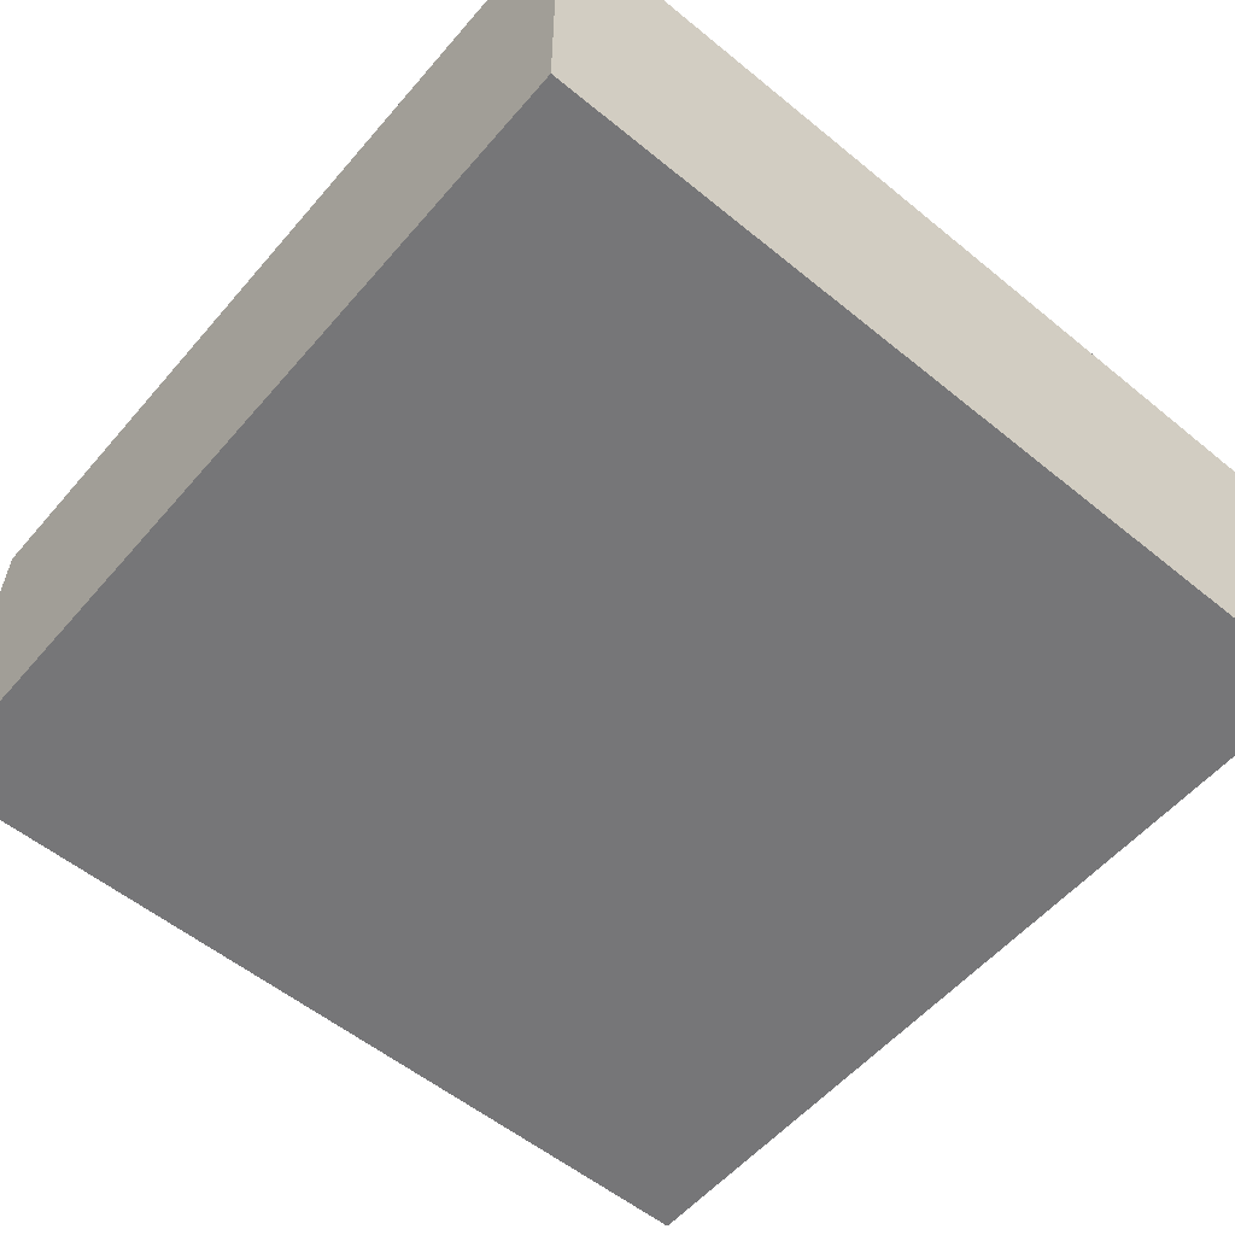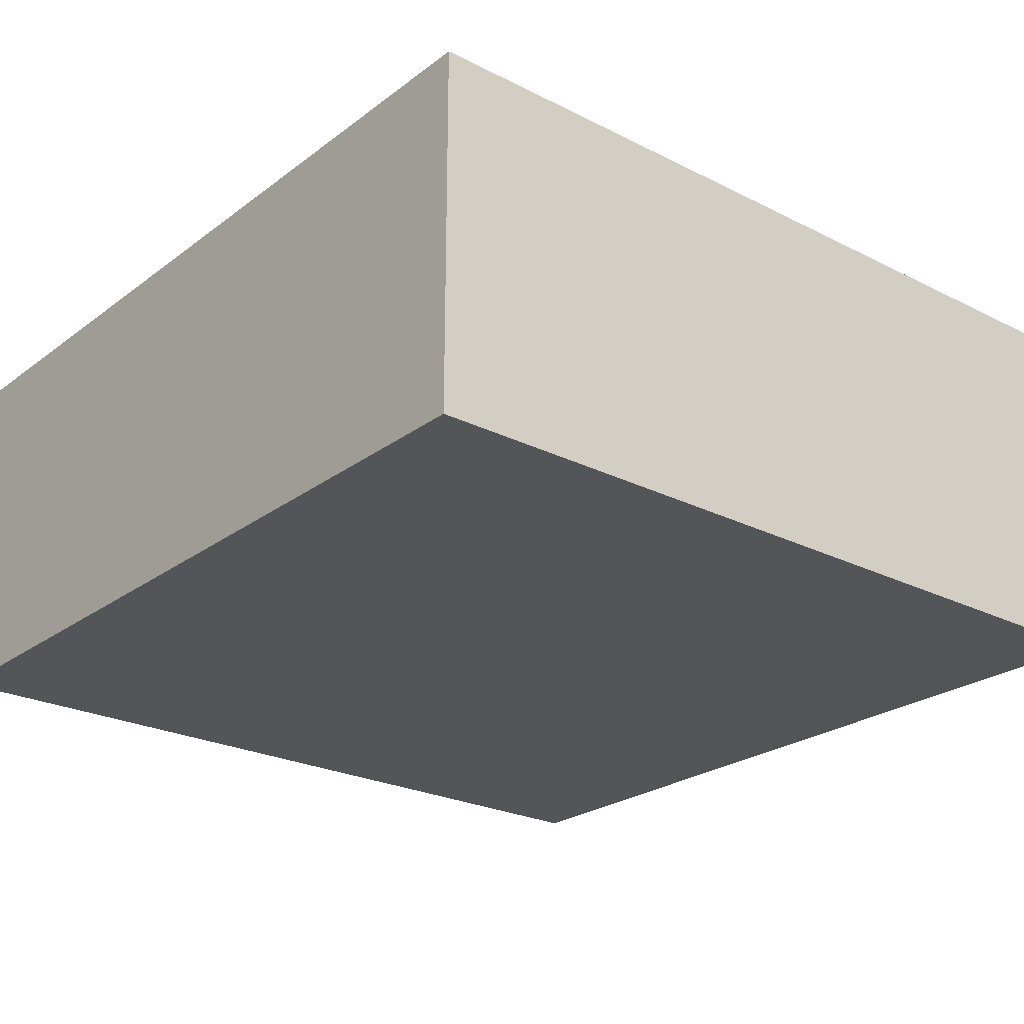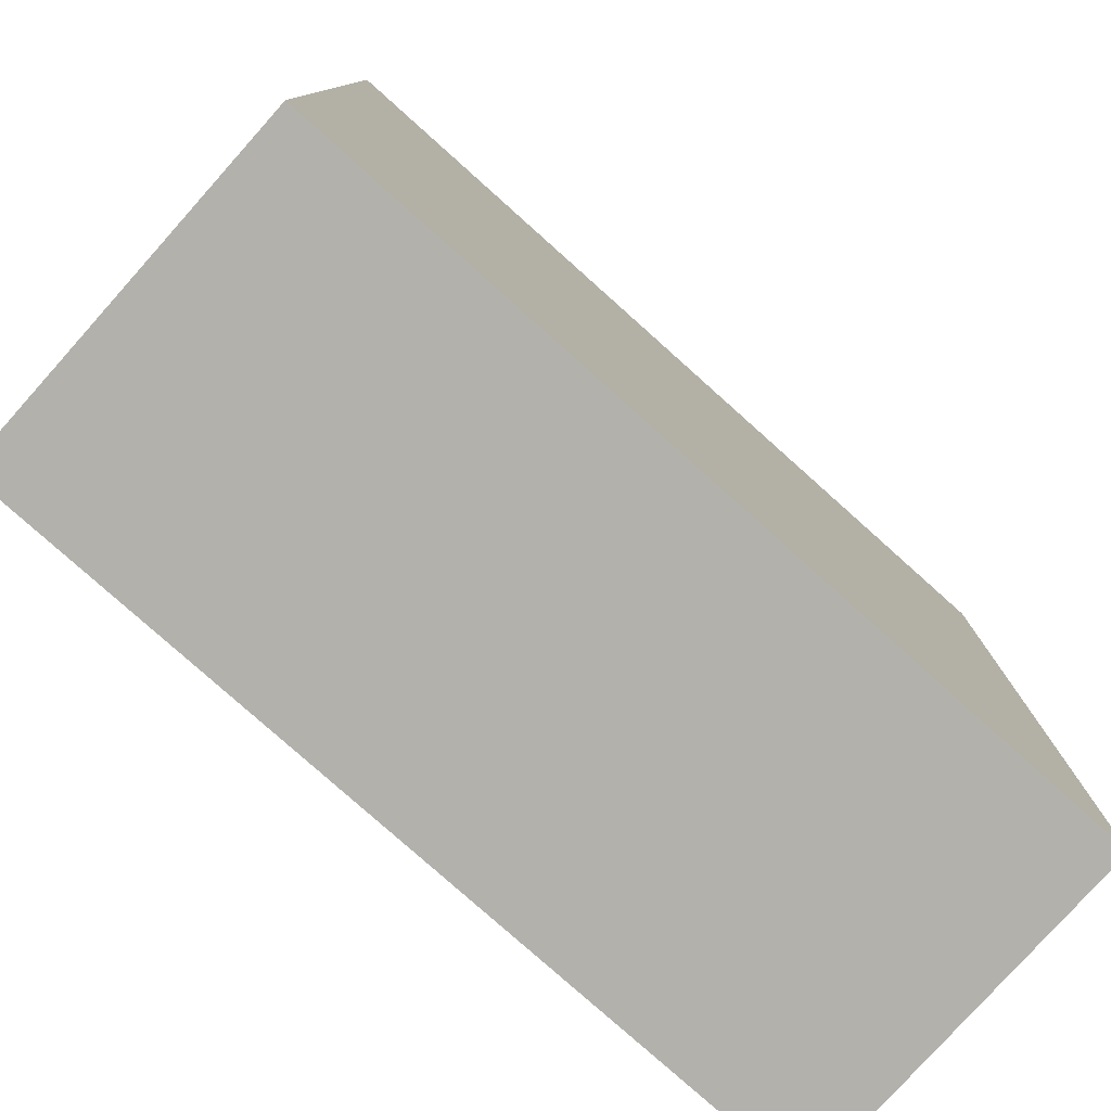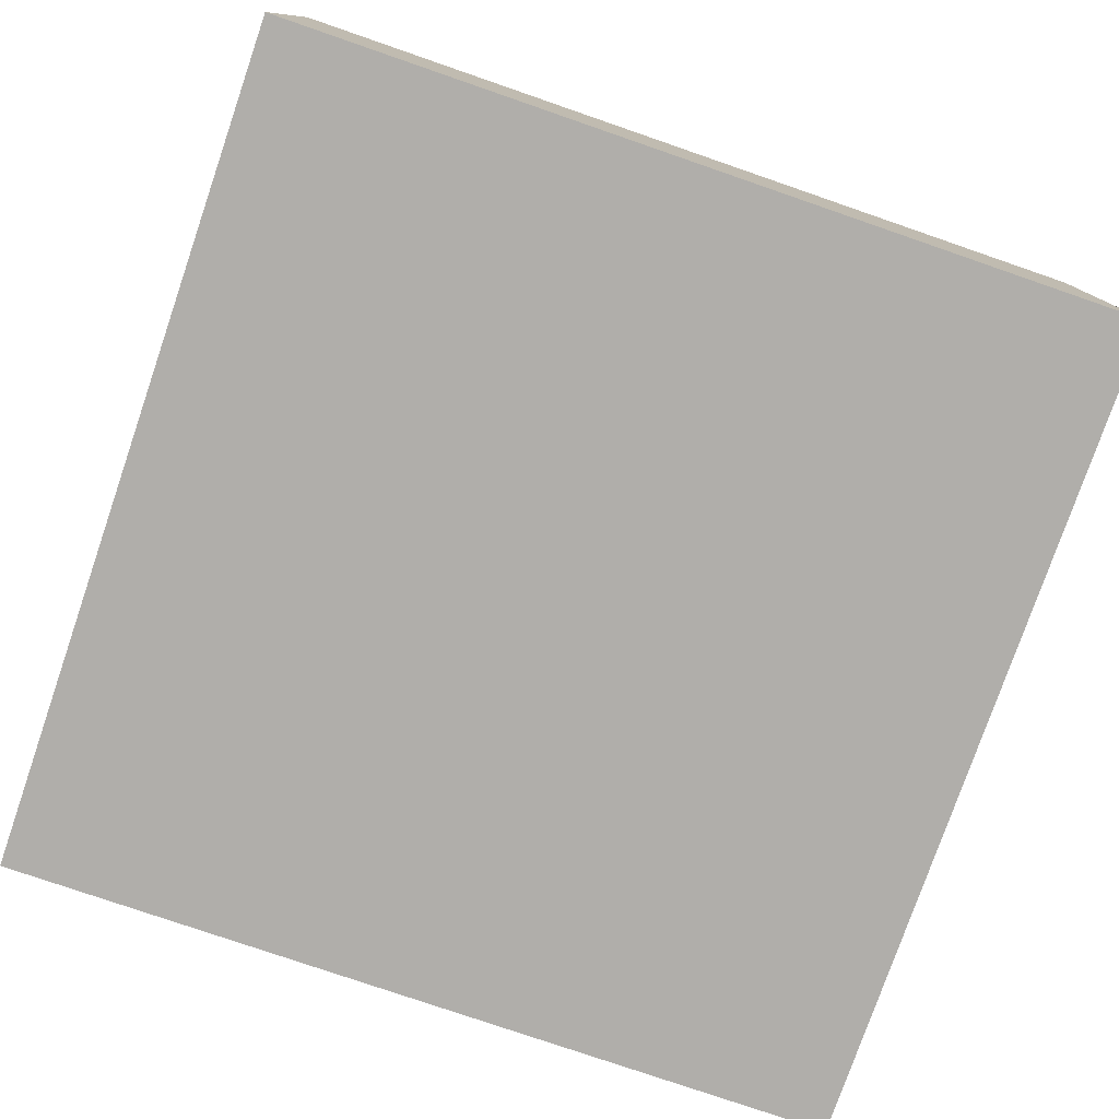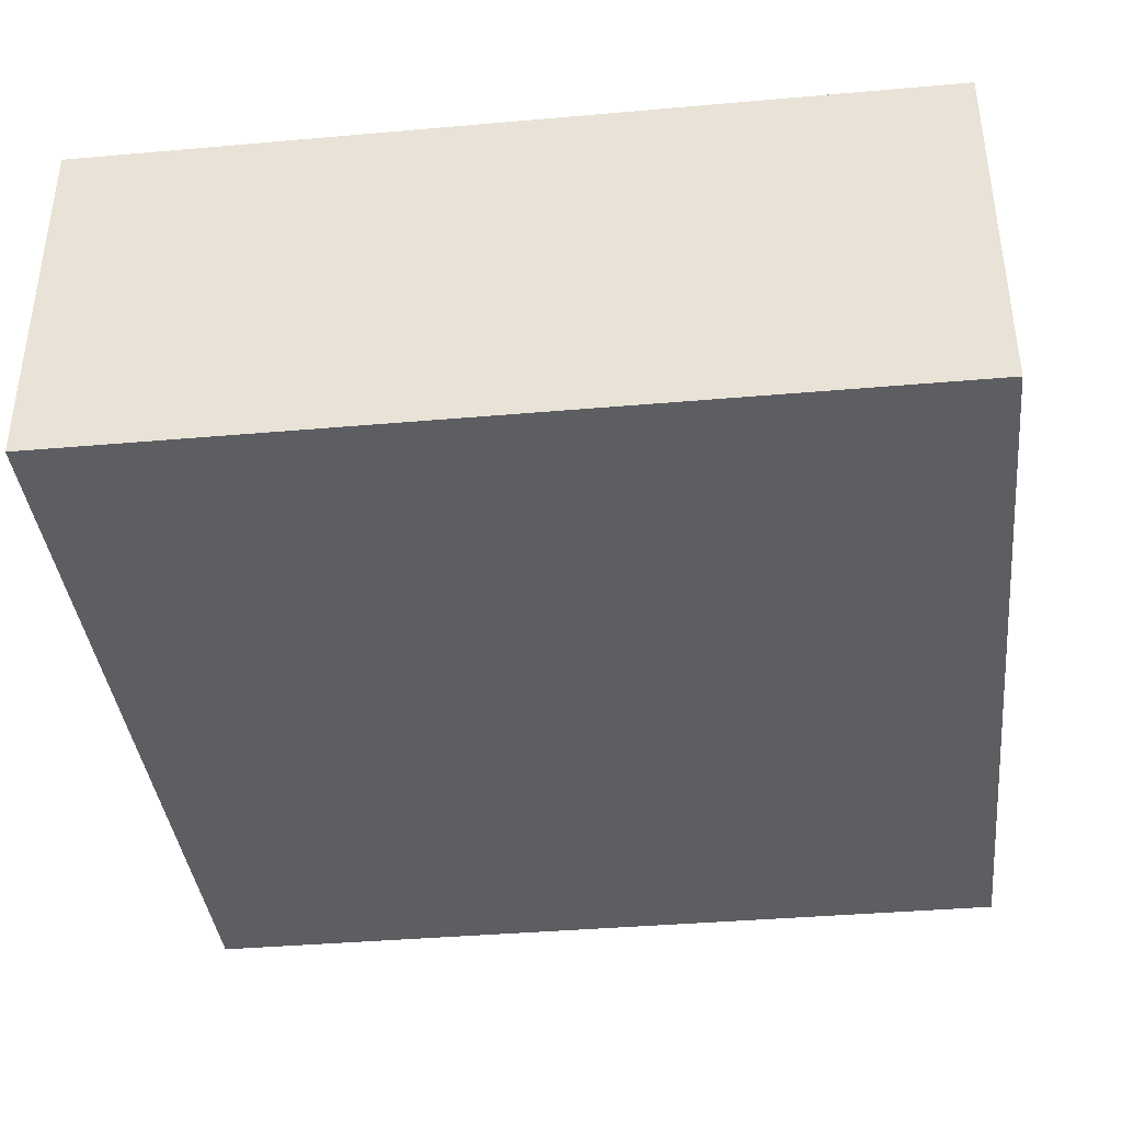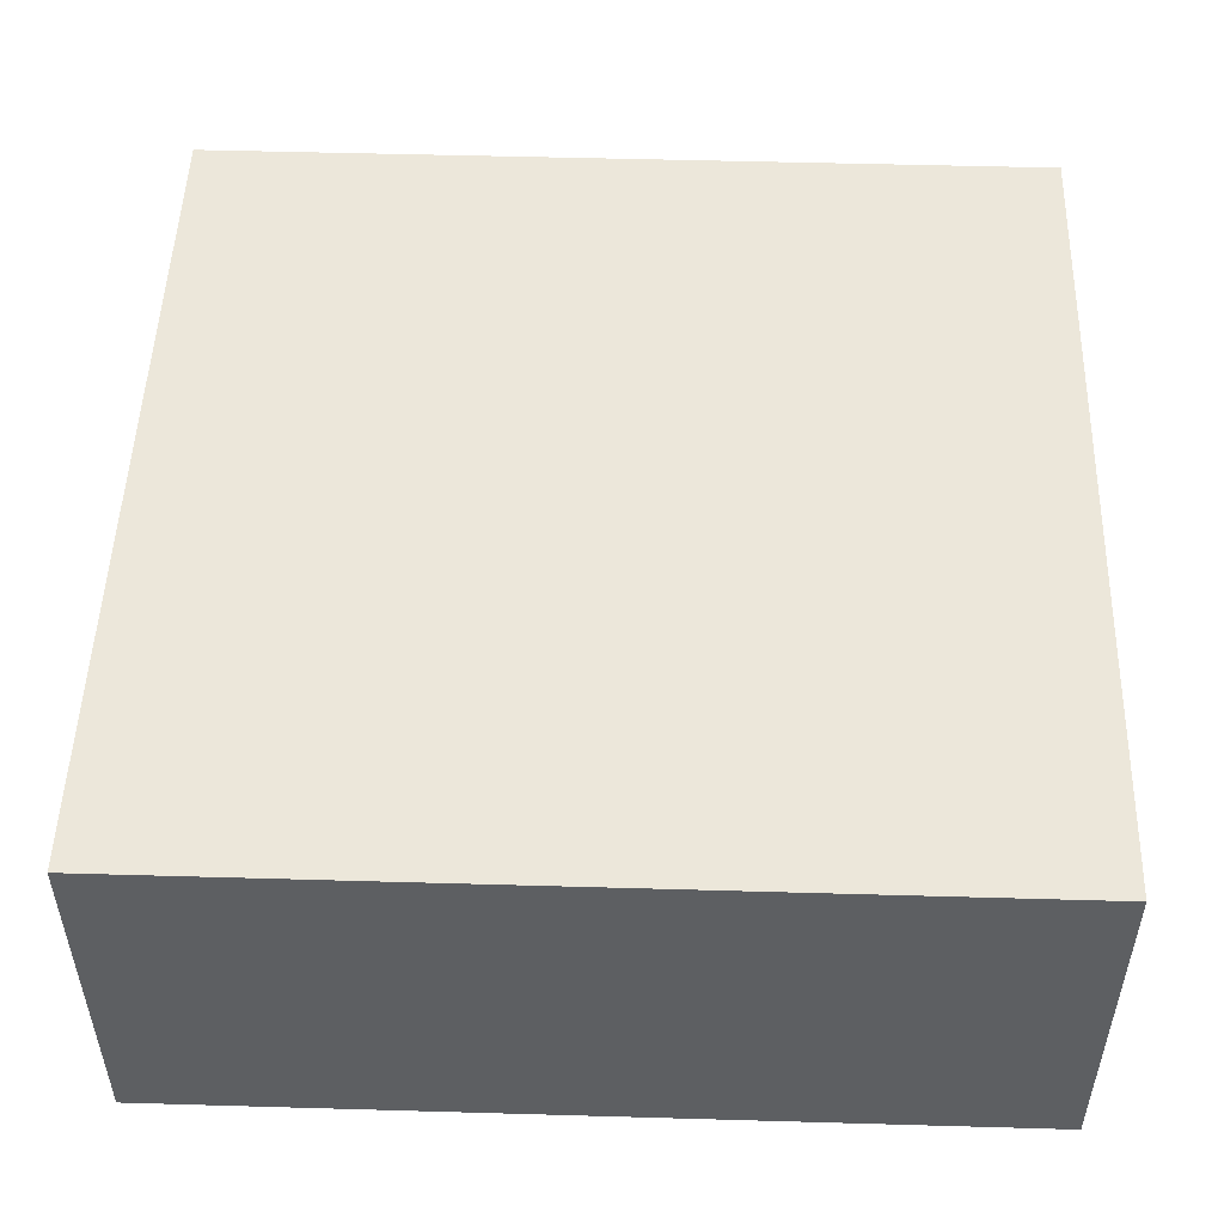
<metadata>
{"format":"obj","ext":"obj","renderer":"f3d","projection":"perspective","resolution":1024,"background":"white","views":[{"elev":-56.9,"azim":-40.3,"up":"+Y"},{"elev":-24.4,"azim":50.4,"up":"+Y"},{"elev":-78.9,"azim":-41.8,"up":"+Z"},{"elev":-77.9,"azim":-109.0,"up":"+Y"},{"elev":-38.6,"azim":-173.7,"up":"+Y"},{"elev":50.6,"azim":1.8,"up":"+Y"}]}
</metadata>
<code>
v  1.022 0 -2.058
v  2.321 0 -1.843
v  2.115 0 -0.6034
v  0.8164 0 -0.8183
v  1.022 1.089 -2.058
v  0.8164 1.089 -0.8183
v  2.115 1.089 -0.6034
v  2.321 1.089 -1.843
v  -1.535 0 2.729
v  -2.544 0 0.9313
v  -0.8274 0 -0.0313
v  0.181 0 1.767
v  -1.535 1.705 2.729
v  0.181 1.705 1.767
v  -0.8274 1.705 -0.0313
v  -2.544 1.705 0.9313
v  -3.5 0 -3.5
v  -3.5 0 3.5
v  3.5 0 -3.5
v  3.5 0 3.5
v  3.5 3 3.5
v  -3.5 3 3.5
v  3.5 3 -3.5
v  -3.5 3 -3.5
g _____________03
f 1 2 3
f 3 4 1
f 5 6 7
f 7 8 5
f 1 4 6
f 6 5 1
f 4 3 7
f 7 6 4
f 3 2 8
f 8 7 3
f 2 1 5
f 5 8 2
f 9 10 11
f 11 12 9
f 13 14 15
f 15 16 13
f 9 12 14
f 14 13 9
f 12 11 15
f 15 14 12
f 11 10 16
f 16 15 11
f 10 9 13
f 13 16 10
f 17 18 19
f 20 19 18
f 21 22 23
f 24 23 22
f 20 18 21
f 22 21 18
f 19 20 23
f 21 23 20
f 17 19 24
f 23 24 19
f 18 17 22
f 24 22 17

</code>
